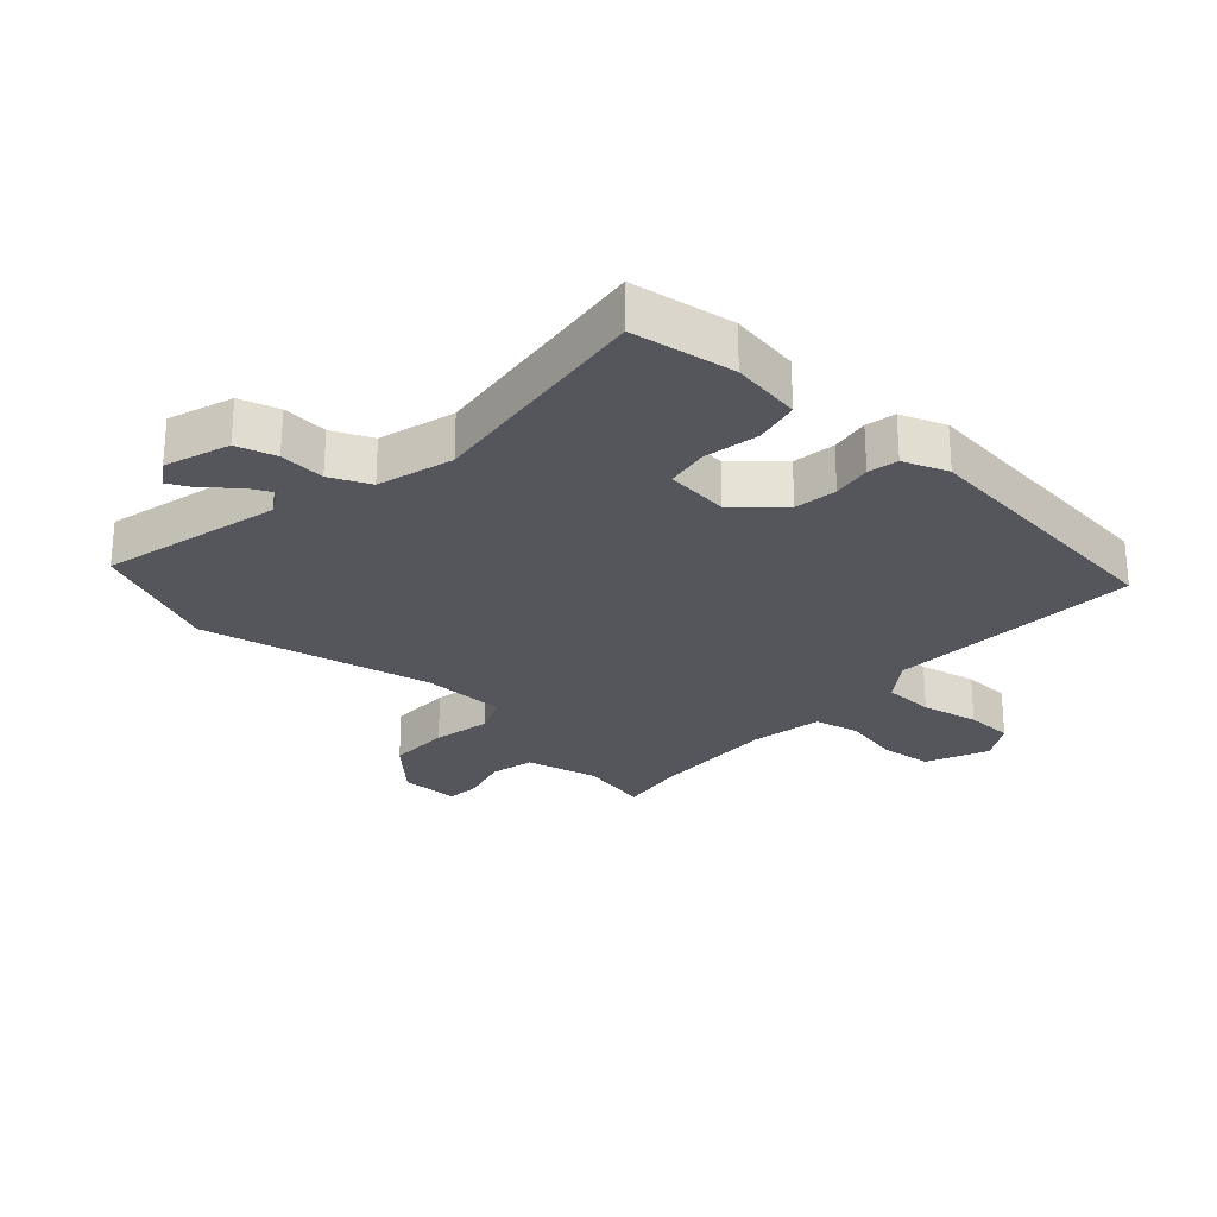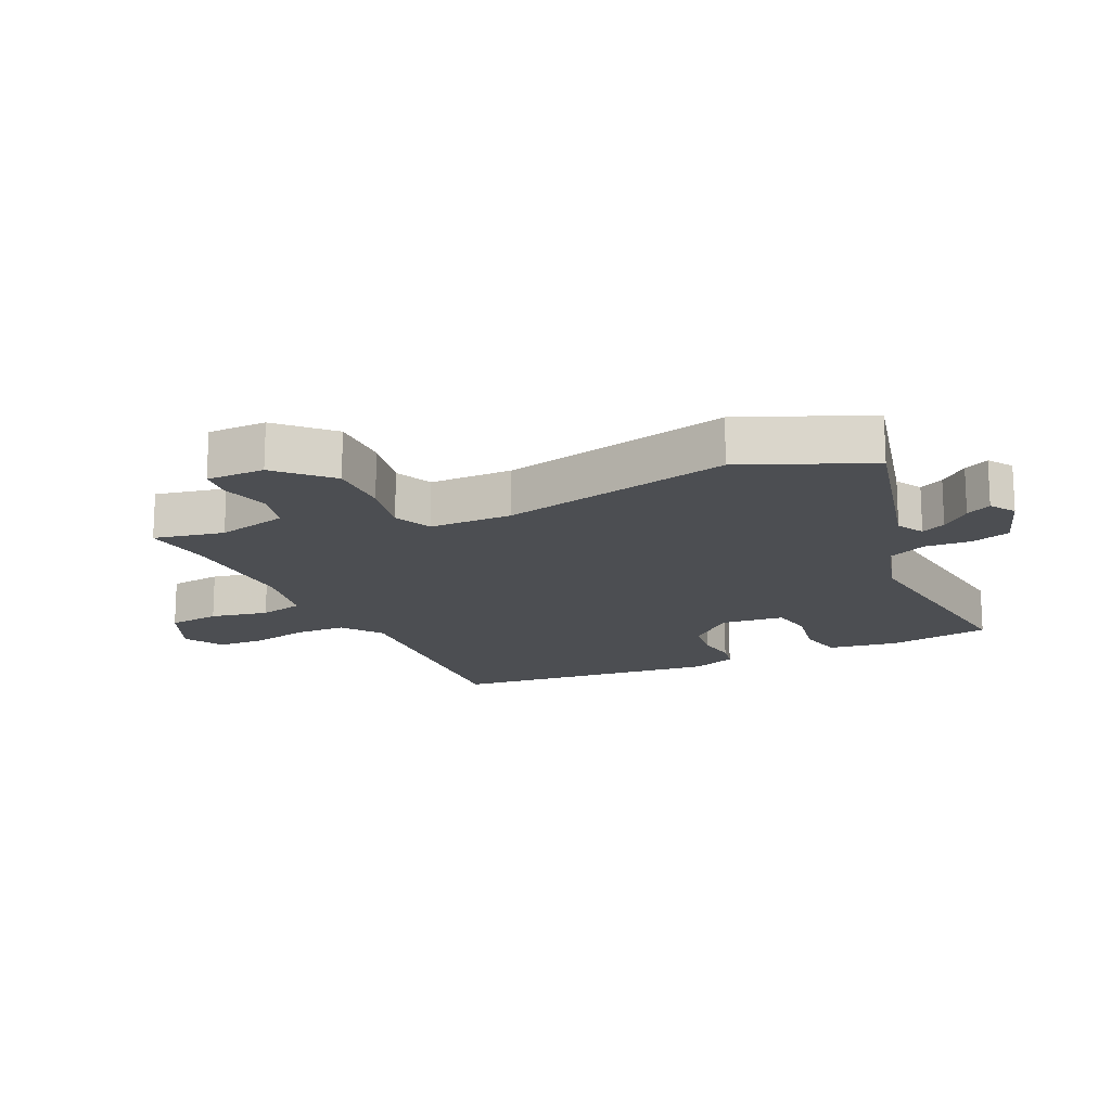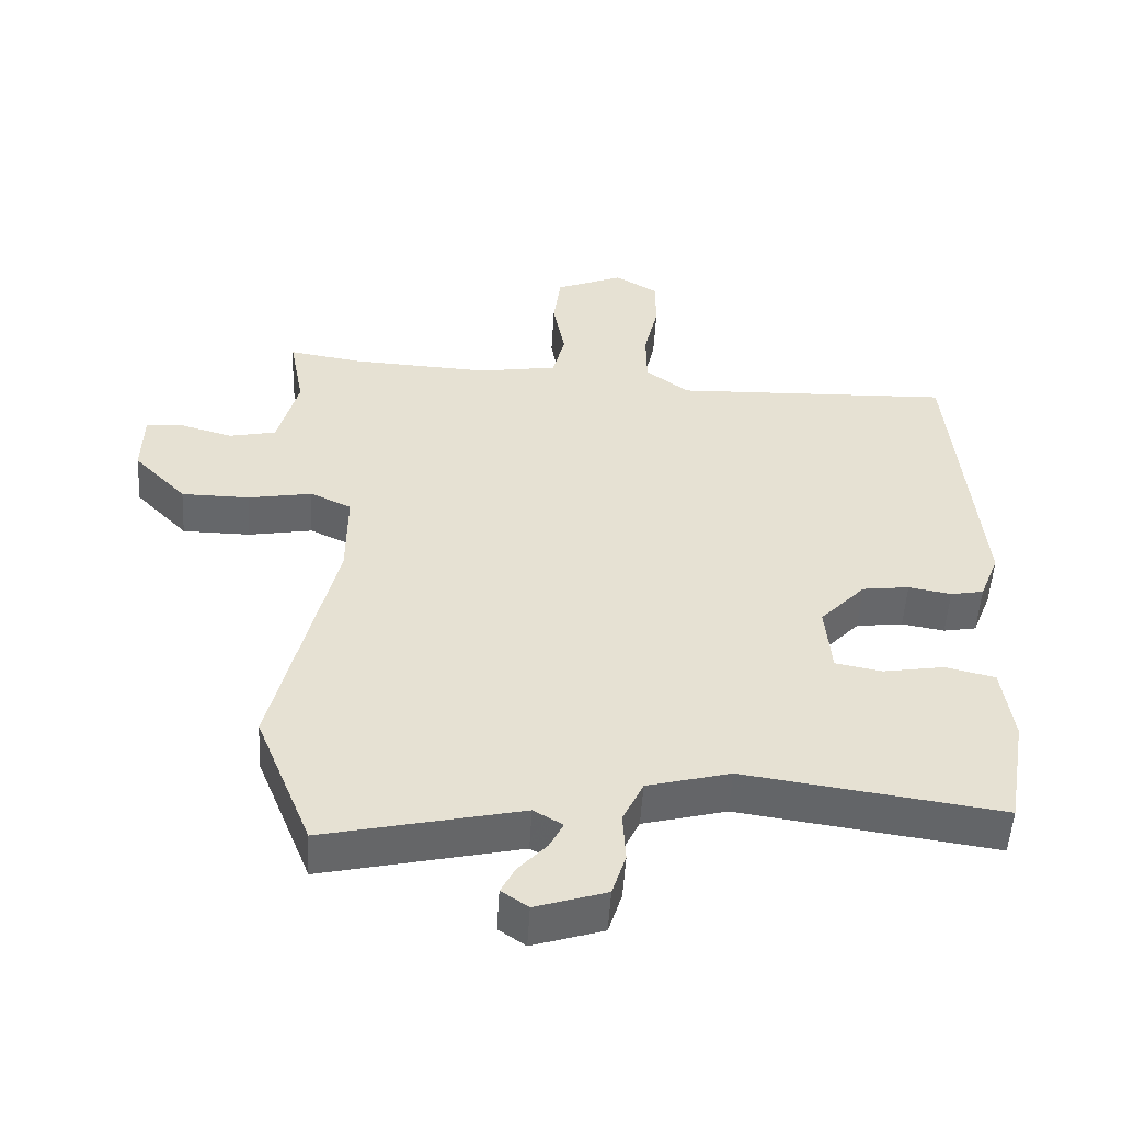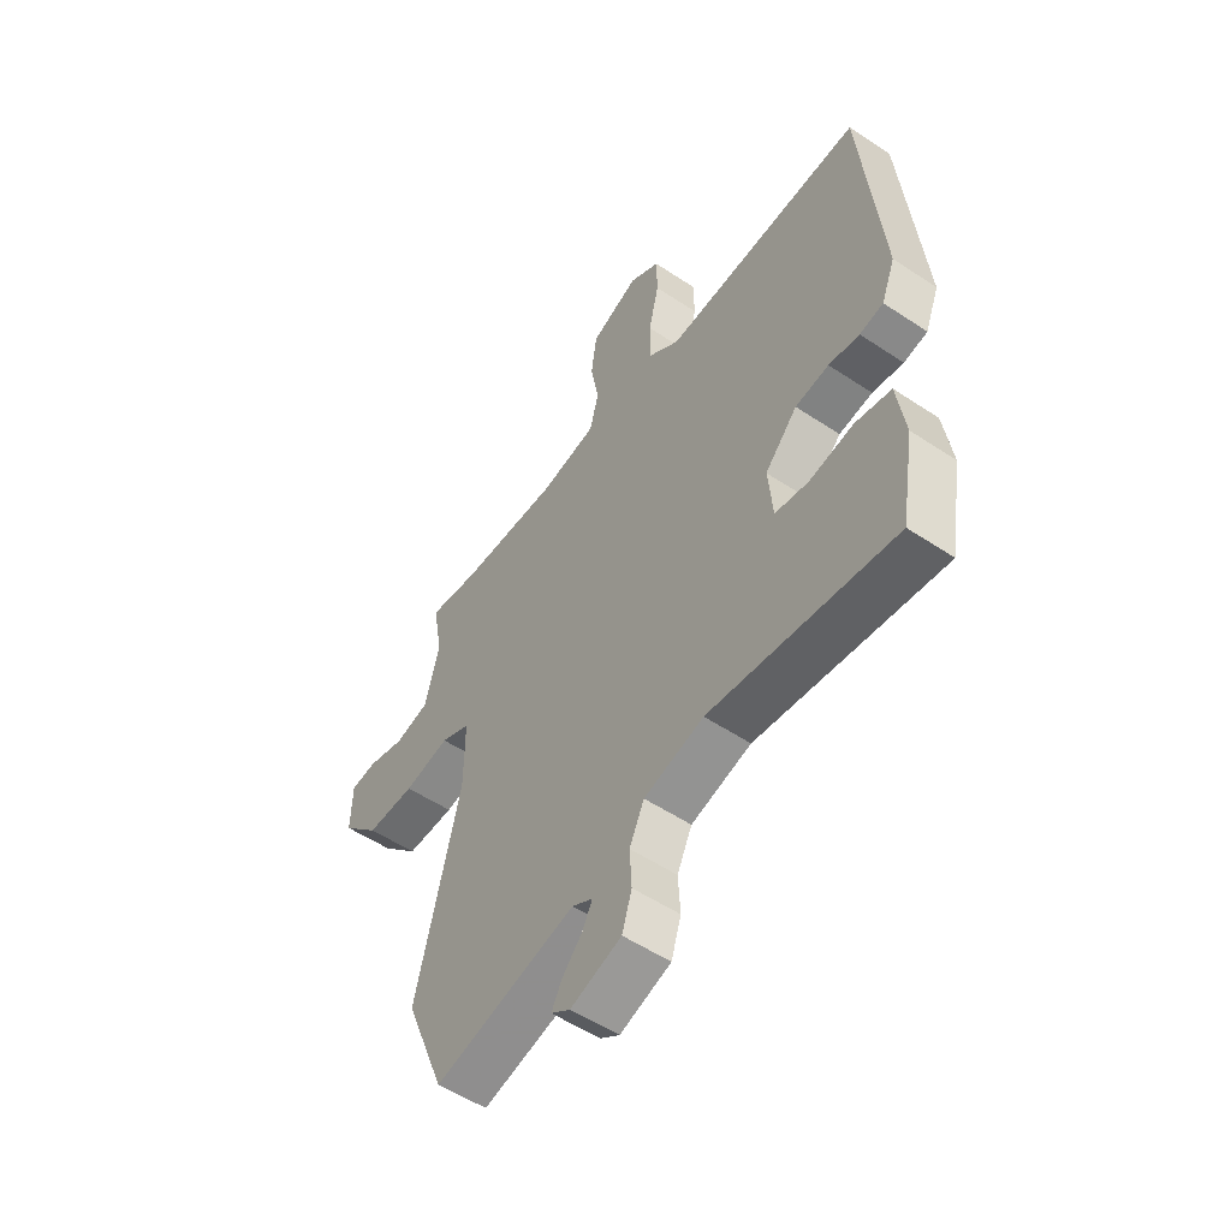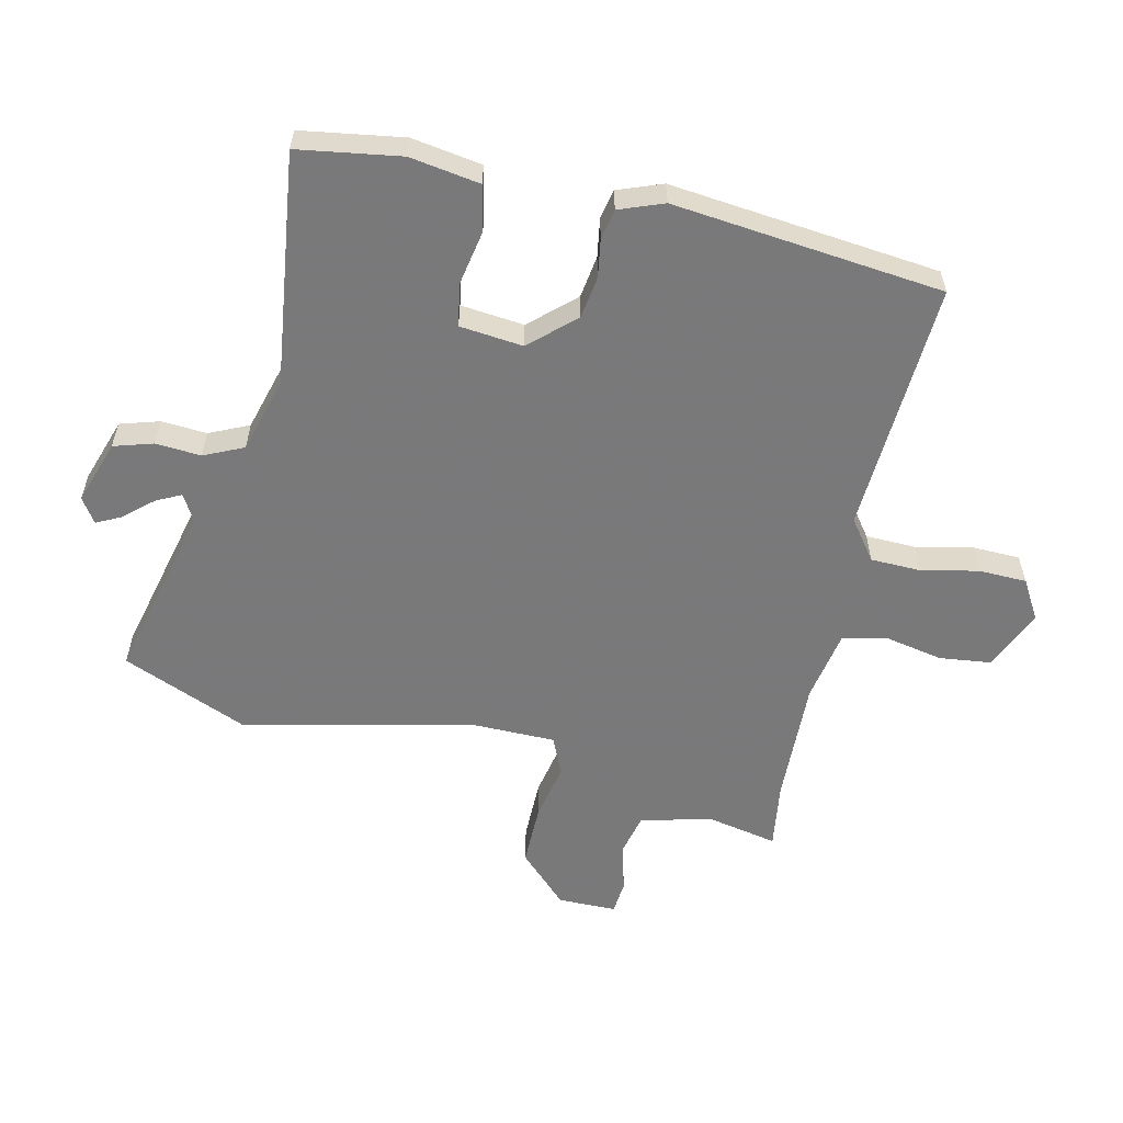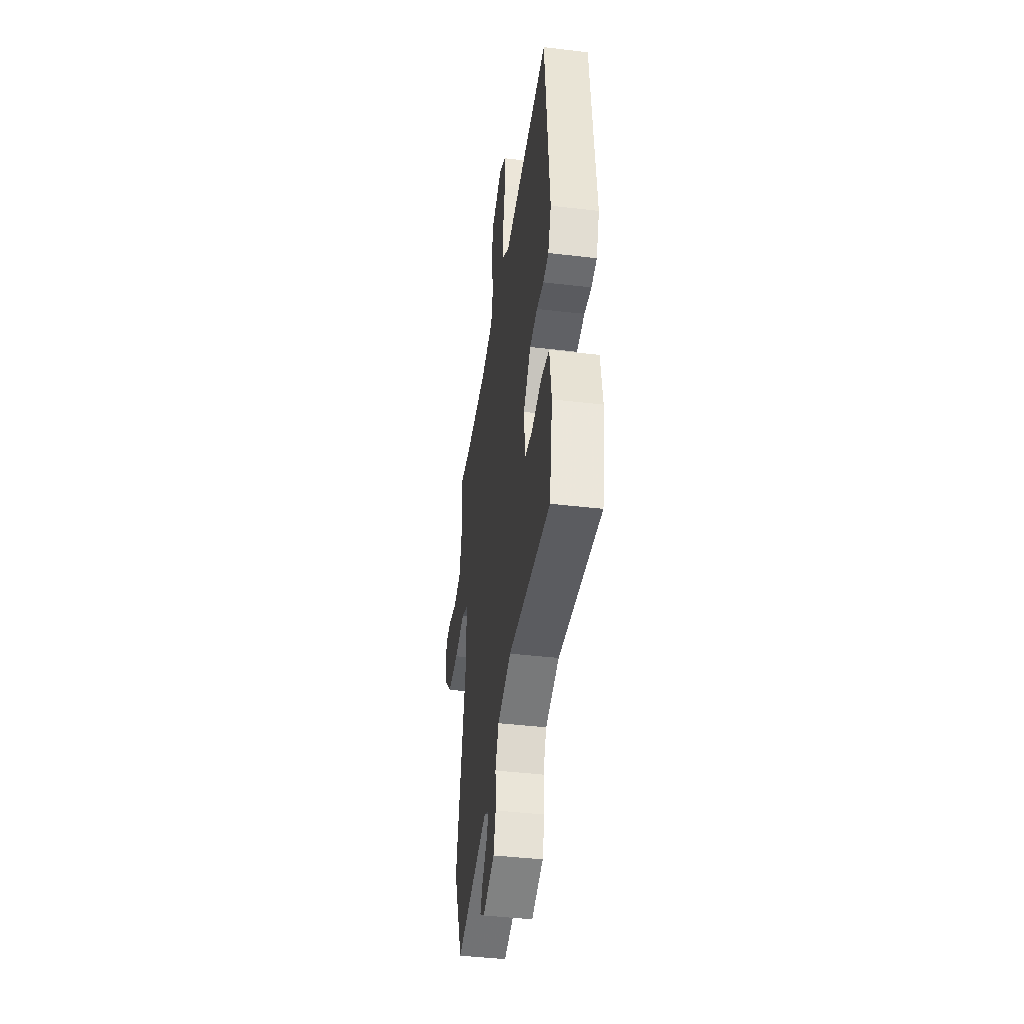
<metadata>
{"format":"obj","ext":"obj","renderer":"f3d","projection":"perspective","resolution":1024,"background":"white","views":[{"elev":-26.3,"azim":-133.4,"up":"+Y"},{"elev":-16.7,"azim":113.9,"up":"+Y"},{"elev":-52.0,"azim":176.6,"up":"+Z"},{"elev":-54.1,"azim":-125.3,"up":"+Z"},{"elev":-57.8,"azim":-103.6,"up":"+Y"},{"elev":-42.8,"azim":-98.0,"up":"+Z"}]}
</metadata>
<code>
v 0.462 0.07 0.494
v 0.569 0.07 0.511
v 0.548 0.07 0.398
v 0.578 0.07 0.284
v 0.647 0.07 0.269
v 0.723 0.07 0.291
v 0.777 0.07 0.287
v 0.779 0.07 0.193
v 0.702 0.07 0.113
v 0.603 0.07 0.112
v 0.51 0.07 0.129
v 0.45 0.07 0.101
v 0.451 0.07 -0.032
v 0.54 0.07 -0.4
v 0.458 0.07 -0.604
v 0.171 0.07 -0.539
v 0.129 0.07 -0.564
v 0.149 0.07 -0.603
v 0.19 0.07 -0.648
v 0.211 0.07 -0.688
v 0.172 0.07 -0.715
v 0.069 0.07 -0.682
v 0.049 0.07 -0.619
v 0.053 0.07 -0.546
v 0.023 0.07 -0.483
v -0.098 0.07 -0.451
v -0.471 0.07 -0.504
v -0.499 0.07 -0.34
v -0.483 0.07 -0.227
v -0.411 0.07 -0.21
v -0.322 0.07 -0.225
v -0.254 0.07 -0.212
v -0.245 0.07 -0.11
v -0.311 0.07 -0.04
v -0.379 0.07 -0.031
v -0.441 0.07 -0.042
v -0.489 0.07 -0.033
v -0.517 0.07 0.038
v -0.477 0.07 0.472
v -0.071 0.07 0.456
v -0.008 0.07 0.504
v -0.007 0.07 0.585
v -0.028 0.07 0.676
v -0.027 0.07 0.753
v 0.035 0.07 0.791
v 0.134 0.07 0.75
v 0.145 0.07 0.667
v 0.128 0.07 0.574
v 0.146 0.07 0.503
v 0.261 0.07 0.484
v 0.462 0 0.494
v 0.569 0 0.511
v 0.548 0 0.398
v 0.578 0 0.284
v 0.647 0 0.269
v 0.723 0 0.291
v 0.777 0 0.287
v 0.779 0 0.193
v 0.702 0 0.113
v 0.603 0 0.112
v 0.51 0 0.129
v 0.45 0 0.101
v 0.451 0 -0.032
v 0.54 0 -0.4
v 0.458 0 -0.604
v 0.171 0 -0.539
v 0.129 0 -0.564
v 0.149 0 -0.603
v 0.19 0 -0.648
v 0.211 0 -0.688
v 0.172 0 -0.715
v 0.069 0 -0.682
v 0.049 0 -0.619
v 0.053 0 -0.546
v 0.023 0 -0.483
v -0.098 0 -0.451
v -0.471 0 -0.504
v -0.499 0 -0.34
v -0.483 0 -0.227
v -0.411 0 -0.21
v -0.322 0 -0.225
v -0.254 0 -0.212
v -0.245 0 -0.11
v -0.311 0 -0.04
v -0.379 0 -0.031
v -0.441 0 -0.042
v -0.489 0 -0.033
v -0.517 0 0.038
v -0.477 0 0.472
v -0.071 0 0.456
v -0.008 0 0.504
v -0.007 0 0.585
v -0.028 0 0.676
v -0.027 0 0.753
v 0.035 0 0.791
v 0.134 0 0.75
v 0.145 0 0.667
v 0.128 0 0.574
v 0.146 0 0.503
v 0.261 0 0.484
f 46 47 48
f 45 46 48
f 44 45 48
f 43 44 48
f 42 43 48
f 41 42 48 49
f 40 41 49 50
f 38 39 40
f 37 38 40
f 36 37 40
f 35 36 40
f 40 50 1
f 35 40 1
f 34 35 1
f 29 30 31
f 28 29 31
f 27 28 31
f 26 27 31
f 25 26 31 32
f 22 23 24
f 21 22 24
f 20 21 24
f 19 20 24
f 18 19 24
f 17 18 24 25
f 25 32 33
f 17 25 33
f 16 17 33
f 16 33 34
f 15 16 34
f 14 15 34
f 13 14 34
f 9 10 11
f 8 9 11
f 7 8 11
f 6 7 11
f 5 6 11
f 4 5 11 12
f 34 1 2 3
f 34 3 4 12
f 12 13 34
f 98 97 96
f 98 96 95
f 98 95 94
f 98 94 93
f 98 93 92
f 99 98 92 91
f 100 99 91 90
f 90 89 88
f 90 88 87
f 90 87 86
f 90 86 85
f 51 100 90
f 51 90 85
f 51 85 84
f 81 80 79
f 81 79 78
f 81 78 77
f 81 77 76
f 82 81 76 75
f 74 73 72
f 74 72 71
f 74 71 70
f 74 70 69
f 74 69 68
f 75 74 68 67
f 83 82 75
f 83 75 67
f 83 67 66
f 84 83 66
f 84 66 65
f 84 65 64
f 84 64 63
f 61 60 59
f 61 59 58
f 61 58 57
f 61 57 56
f 61 56 55
f 62 61 55 54
f 53 52 51 84
f 62 54 53 84
f 84 63 62
f 1 51 52 2
f 2 52 53 3
f 3 53 54 4
f 4 54 55 5
f 5 55 56 6
f 6 56 57 7
f 7 57 58 8
f 8 58 59 9
f 9 59 60 10
f 10 60 61 11
f 11 61 62 12
f 12 62 63 13
f 13 63 64 14
f 14 64 65 15
f 15 65 66 16
f 16 66 67 17
f 17 67 68 18
f 18 68 69 19
f 19 69 70 20
f 20 70 71 21
f 21 71 72 22
f 22 72 73 23
f 23 73 74 24
f 24 74 75 25
f 25 75 76 26
f 26 76 77 27
f 27 77 78 28
f 28 78 79 29
f 29 79 80 30
f 30 80 81 31
f 31 81 82 32
f 32 82 83 33
f 33 83 84 34
f 34 84 85 35
f 35 85 86 36
f 36 86 87 37
f 37 87 88 38
f 38 88 89 39
f 39 89 90 40
f 40 90 91 41
f 41 91 92 42
f 42 92 93 43
f 43 93 94 44
f 44 94 95 45
f 45 95 96 46
f 46 96 97 47
f 47 97 98 48
f 48 98 99 49
f 49 99 100 50
f 50 100 51 1

</code>
